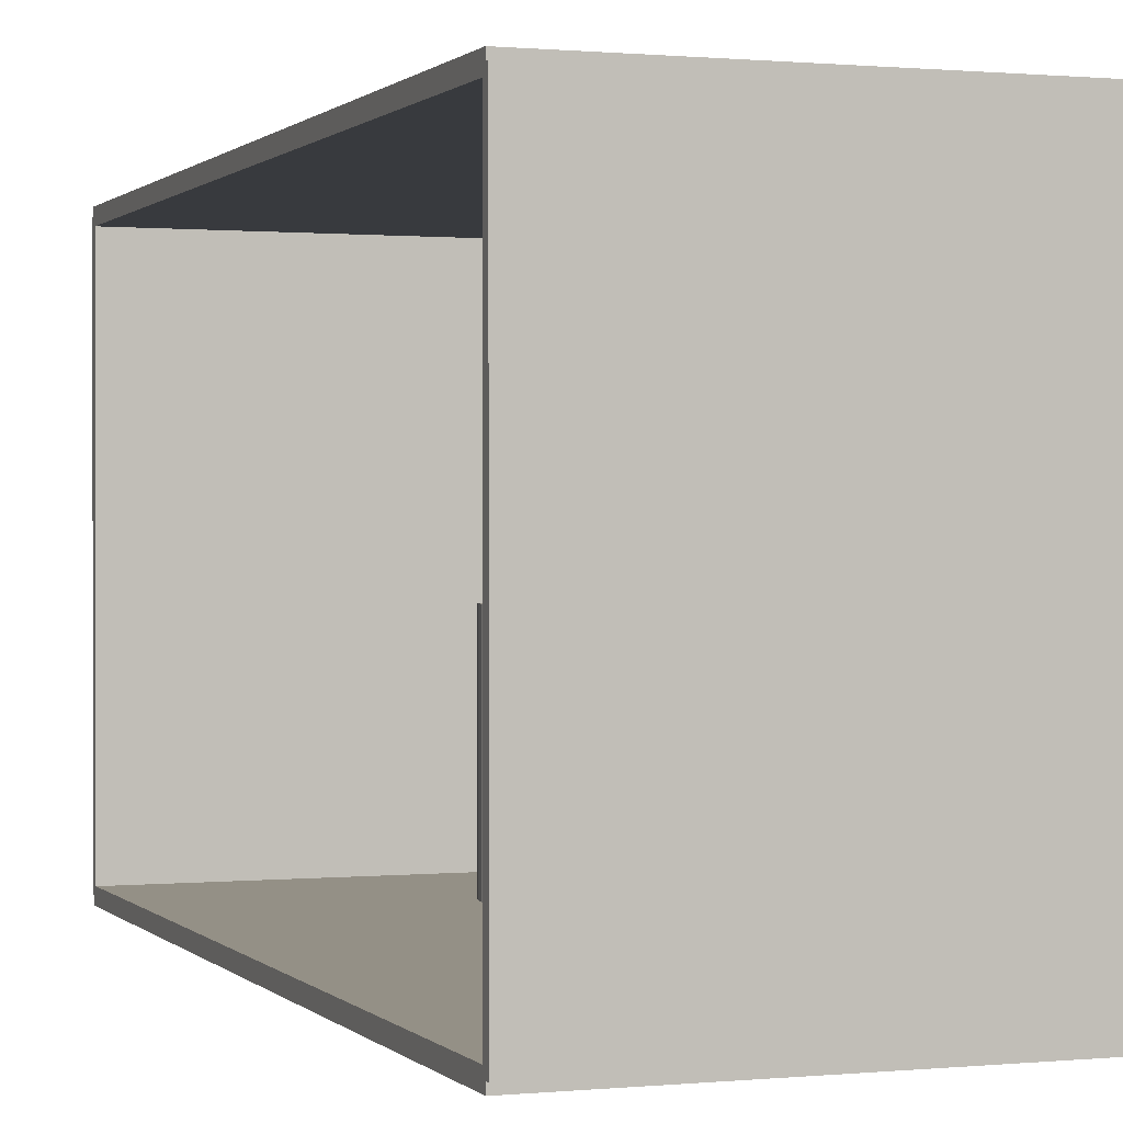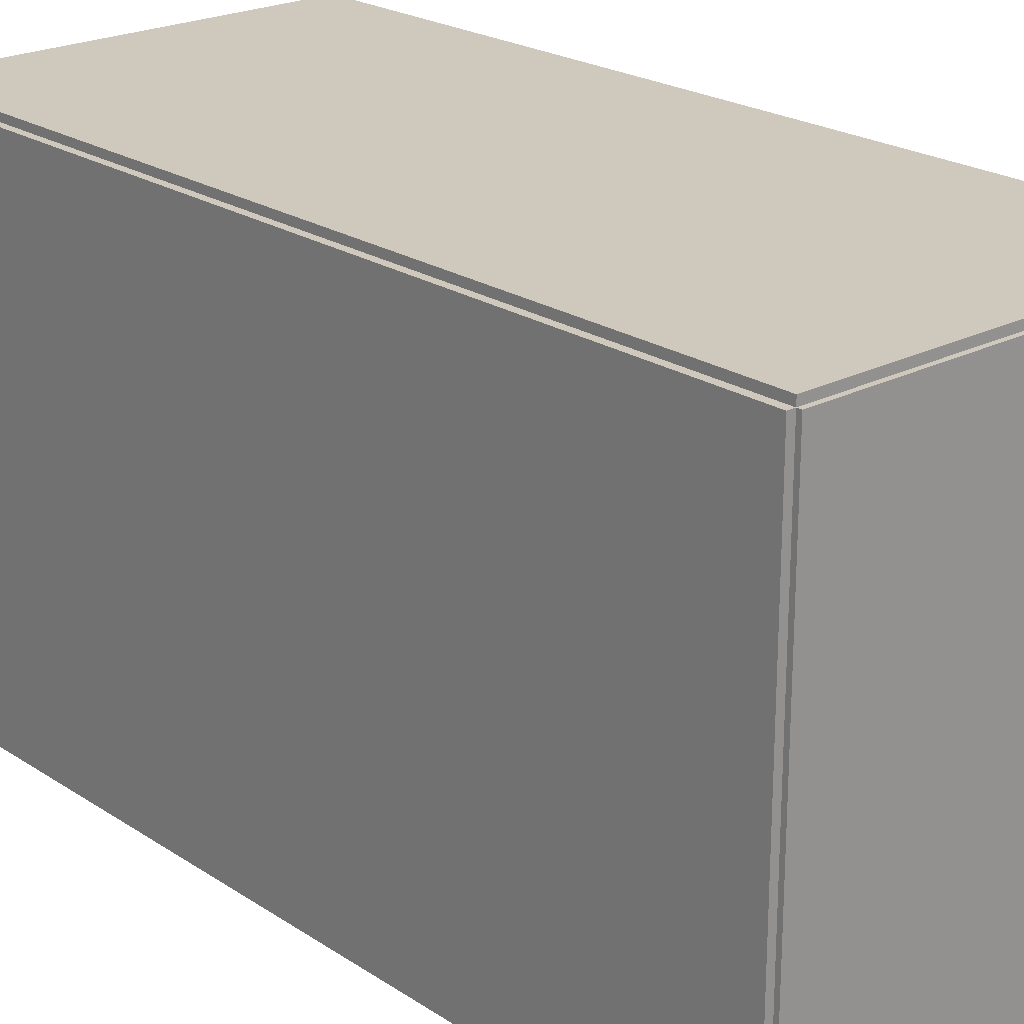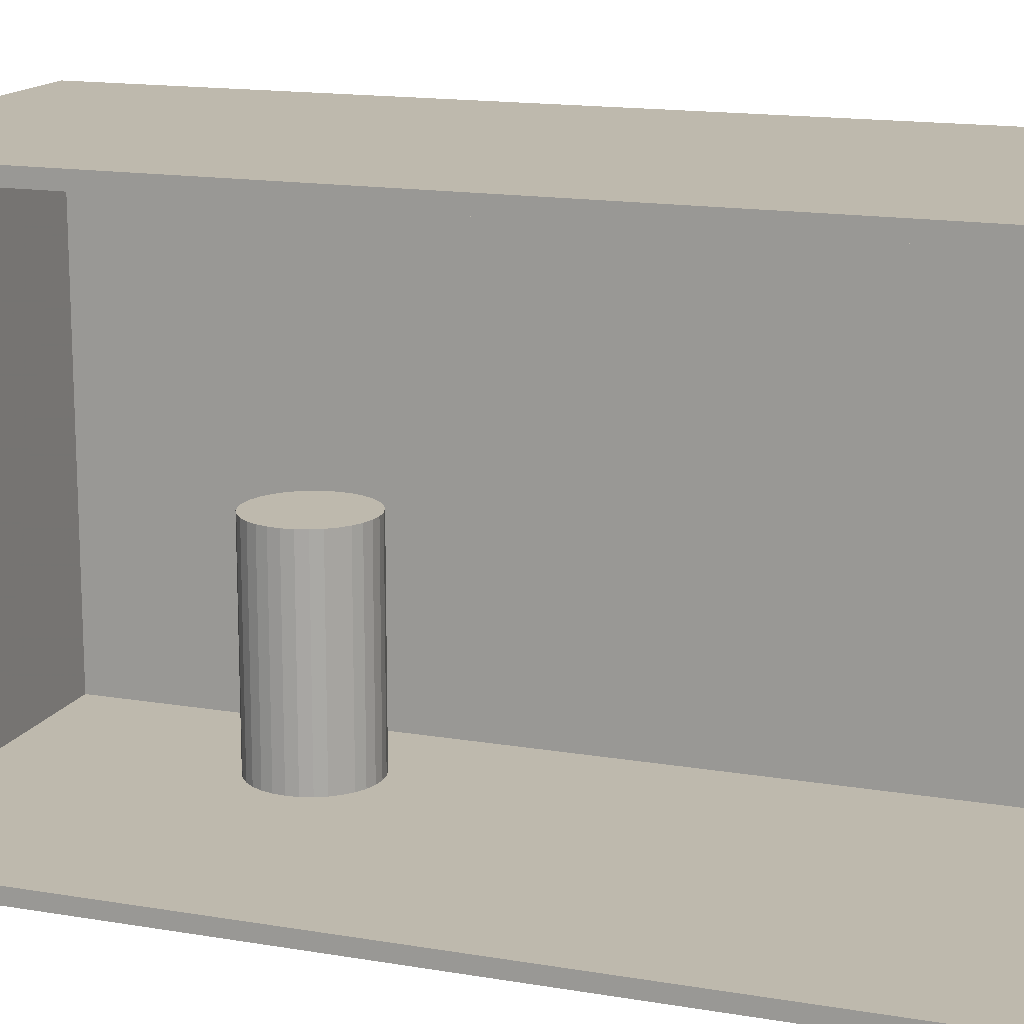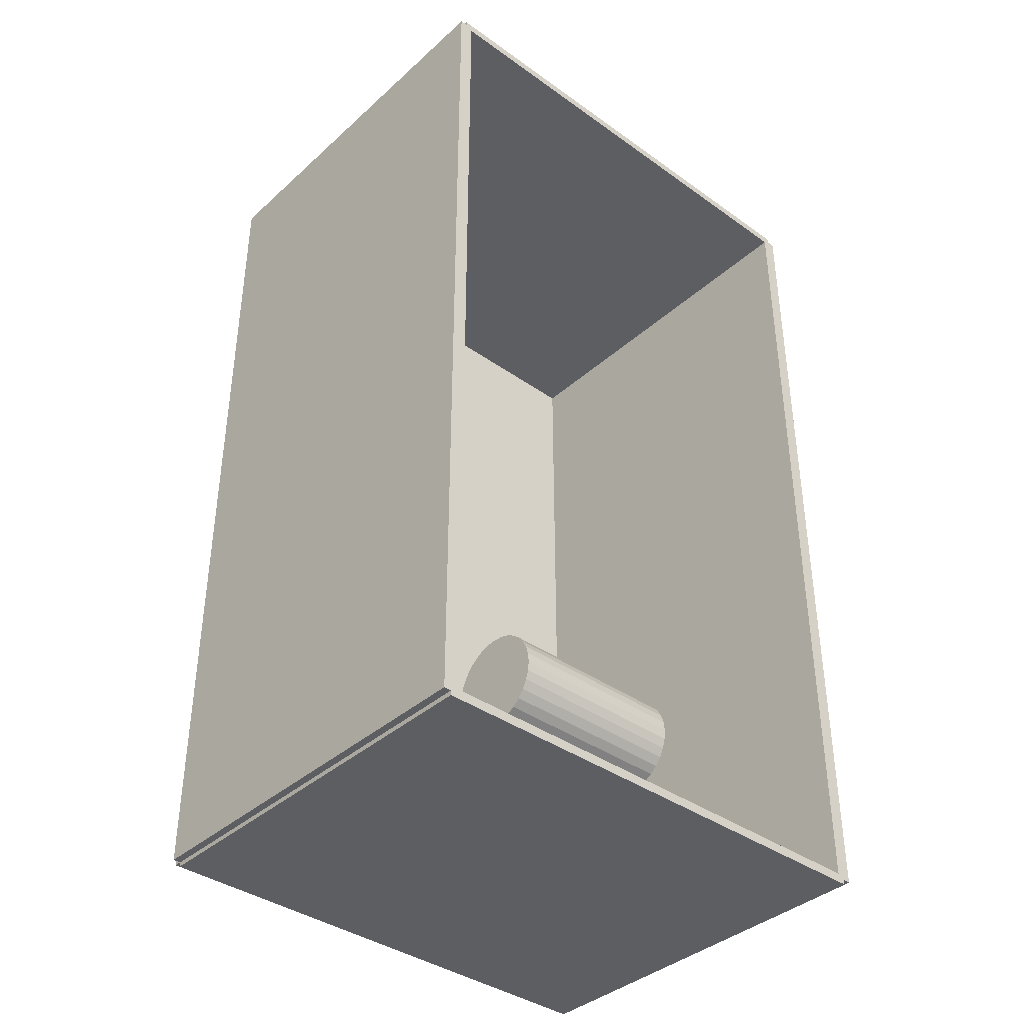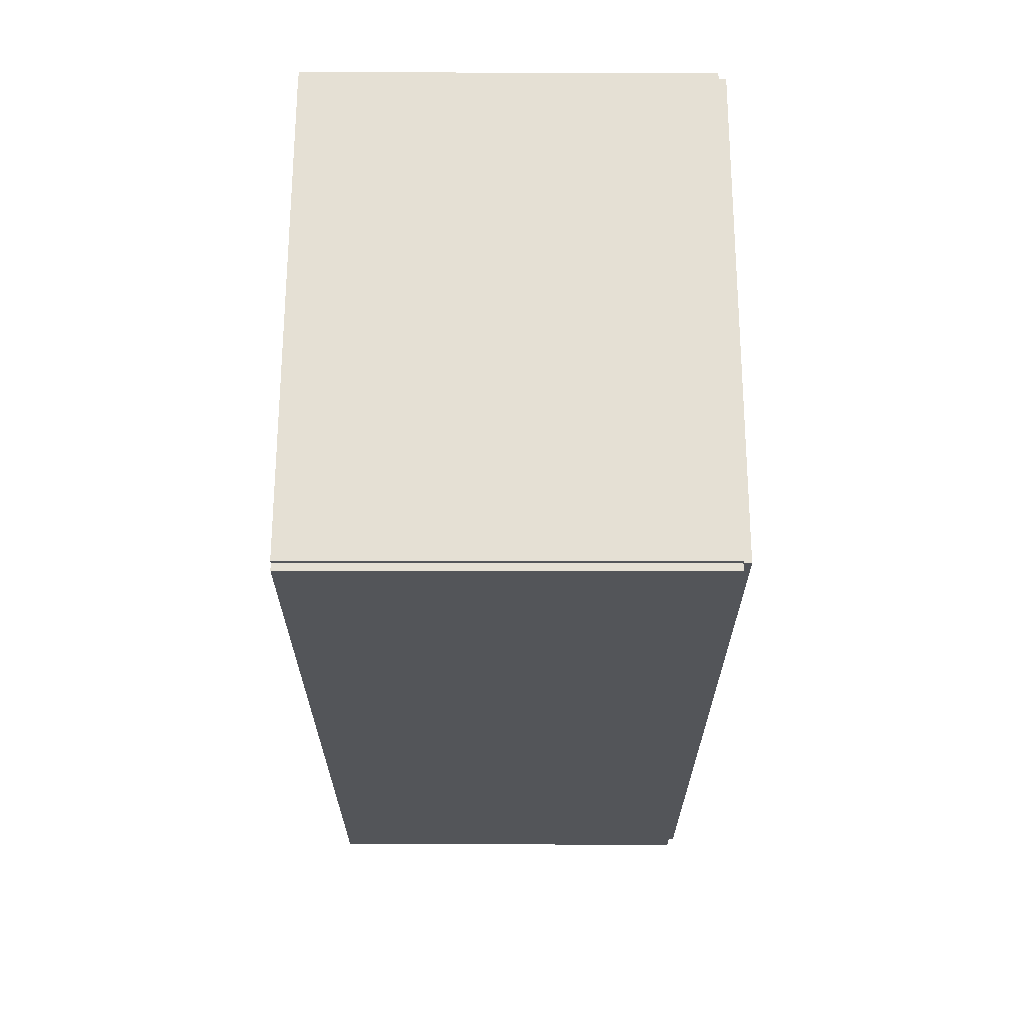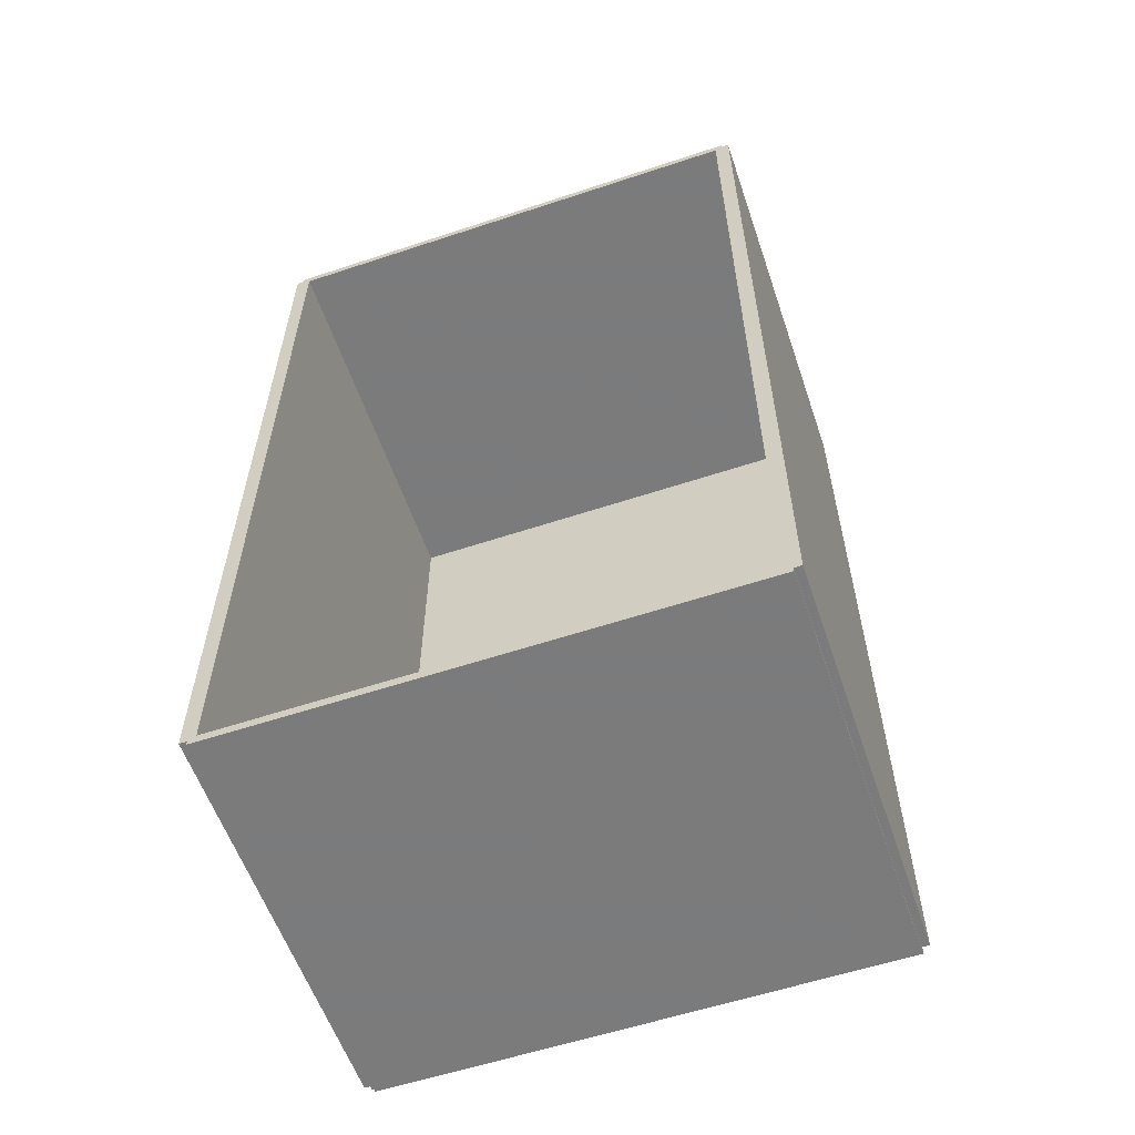
<metadata>
{"format":"obj","ext":"obj","renderer":"f3d","projection":"perspective","resolution":1024,"background":"white","views":[{"elev":0.6,"azim":159.8,"up":"+Z"},{"elev":22.4,"azim":-41.7,"up":"+Z"},{"elev":15.1,"azim":110.0,"up":"+Z"},{"elev":-38.6,"azim":48.2,"up":"+Y"},{"elev":65.5,"azim":-179.9,"up":"+Y"},{"elev":-58.4,"azim":108.9,"up":"+Y"}]}
</metadata>
<code>
v -0.07483 -0.1667 -0.002765
v -0.07483 -0.1667 0.002765
v -0.07483 0.1667 -0.002765
v -0.07483 0.1667 0.002765
v 0.07483 -0.1667 -0.002765
v 0.07483 -0.1667 0.002765
v 0.07483 0.1667 -0.002765
v 0.07483 0.1667 0.002765
v -0.07206 -0.1667 0
v -0.07759 -0.1667 0
v -0.07206 0.1667 0
v -0.07759 0.1667 0
v -0.07206 -0.1667 0.1875
v -0.07759 -0.1667 0.1875
v -0.07206 0.1667 0.1875
v -0.07759 0.1667 0.1875
v -0.07483 0.165 0.1875
v -0.07483 0.1684 0.1875
v -0.07483 0.165 0
v -0.07483 0.1684 0
v 0.07483 0.165 0.1875
v 0.07483 0.1684 0.1875
v 0.07483 0.165 0
v 0.07483 0.1684 0
v -0.07483 -0.165 0
v -0.07483 -0.1684 0
v -0.07483 -0.165 0.1875
v -0.07483 -0.1684 0.1875
v 0.07483 -0.165 0
v 0.07483 -0.1684 0
v 0.07483 -0.165 0.1875
v 0.07483 -0.1684 0.1875
v -0.07483 -0.1667 0.1847
v -0.07483 -0.1667 0.1903
v -0.07483 0.1667 0.1847
v -0.07483 0.1667 0.1903
v 0.07483 -0.1667 0.1847
v 0.07483 -0.1667 0.1903
v 0.07483 0.1667 0.1847
v 0.07483 0.1667 0.1903
v -0.02497 -0.06779 0.005531
v -0.004376 -0.06779 0.005531
v -0.004376 -0.06779 0.08219
v -0.02497 -0.06779 0.08219
v -0.004772 -0.06377 0.005531
v -0.004772 -0.06377 0.08219
v -0.005944 -0.0599 0.005531
v -0.005944 -0.0599 0.08219
v -0.007848 -0.05634 0.005531
v -0.007848 -0.05634 0.08219
v -0.01041 -0.05322 0.005531
v -0.01041 -0.05322 0.08219
v -0.01353 -0.05066 0.005531
v -0.01353 -0.05066 0.08219
v -0.01709 -0.04876 0.005531
v -0.01709 -0.04876 0.08219
v -0.02096 -0.04758 0.005531
v -0.02096 -0.04758 0.08219
v -0.02497 -0.04719 0.005531
v -0.02497 -0.04719 0.08219
v -0.02899 -0.04758 0.005531
v -0.02899 -0.04758 0.08219
v -0.03286 -0.04876 0.005531
v -0.03286 -0.04876 0.08219
v -0.03642 -0.05066 0.005531
v -0.03642 -0.05066 0.08219
v -0.03954 -0.05322 0.005531
v -0.03954 -0.05322 0.08219
v -0.0421 -0.05634 0.005531
v -0.0421 -0.05634 0.08219
v -0.044 -0.0599 0.005531
v -0.044 -0.0599 0.08219
v -0.04518 -0.06377 0.005531
v -0.04518 -0.06377 0.08219
v -0.04557 -0.06779 0.005531
v -0.04557 -0.06779 0.08219
v -0.04518 -0.0718 0.005531
v -0.04518 -0.0718 0.08219
v -0.044 -0.07567 0.005531
v -0.044 -0.07567 0.08219
v -0.0421 -0.07923 0.005531
v -0.0421 -0.07923 0.08219
v -0.03954 -0.08235 0.005531
v -0.03954 -0.08235 0.08219
v -0.03642 -0.08491 0.005531
v -0.03642 -0.08491 0.08219
v -0.03286 -0.08682 0.005531
v -0.03286 -0.08682 0.08219
v -0.02899 -0.08799 0.005531
v -0.02899 -0.08799 0.08219
v -0.02497 -0.08838 0.005531
v -0.02497 -0.08838 0.08219
v -0.02096 -0.08799 0.005531
v -0.02096 -0.08799 0.08219
v -0.01709 -0.08682 0.005531
v -0.01709 -0.08682 0.08219
v -0.01353 -0.08491 0.005531
v -0.01353 -0.08491 0.08219
v -0.01041 -0.08235 0.005531
v -0.01041 -0.08235 0.08219
v -0.007848 -0.07923 0.005531
v -0.007848 -0.07923 0.08219
v -0.005944 -0.07567 0.005531
v -0.005944 -0.07567 0.08219
v -0.004772 -0.0718 0.005531
v -0.004772 -0.0718 0.08219
f 2 4 1
f 5 2 1
f 1 4 3
f 3 5 1
f 2 8 4
f 6 2 5
f 6 8 2
f 4 8 3
f 7 5 3
f 3 8 7
f 7 6 5
f 8 6 7
f 10 12 9
f 13 10 9
f 9 12 11
f 11 13 9
f 10 16 12
f 14 10 13
f 14 16 10
f 12 16 11
f 15 13 11
f 11 16 15
f 15 14 13
f 16 14 15
f 18 20 17
f 21 18 17
f 17 20 19
f 19 21 17
f 18 24 20
f 22 18 21
f 22 24 18
f 20 24 19
f 23 21 19
f 19 24 23
f 23 22 21
f 24 22 23
f 26 28 25
f 29 26 25
f 25 28 27
f 27 29 25
f 26 32 28
f 30 26 29
f 30 32 26
f 28 32 27
f 31 29 27
f 27 32 31
f 31 30 29
f 32 30 31
f 34 36 33
f 37 34 33
f 33 36 35
f 35 37 33
f 34 40 36
f 38 34 37
f 38 40 34
f 36 40 35
f 39 37 35
f 35 40 39
f 39 38 37
f 40 38 39
f 42 41 45
f 42 45 43
f 43 45 46
f 43 46 44
f 45 41 47
f 45 47 46
f 46 47 48
f 46 48 44
f 47 41 49
f 47 49 48
f 48 49 50
f 48 50 44
f 49 41 51
f 49 51 50
f 50 51 52
f 50 52 44
f 51 41 53
f 51 53 52
f 52 53 54
f 52 54 44
f 53 41 55
f 53 55 54
f 54 55 56
f 54 56 44
f 55 41 57
f 55 57 56
f 56 57 58
f 56 58 44
f 57 41 59
f 57 59 58
f 58 59 60
f 58 60 44
f 59 41 61
f 59 61 60
f 60 61 62
f 60 62 44
f 61 41 63
f 61 63 62
f 62 63 64
f 62 64 44
f 63 41 65
f 63 65 64
f 64 65 66
f 64 66 44
f 65 41 67
f 65 67 66
f 66 67 68
f 66 68 44
f 67 41 69
f 67 69 68
f 68 69 70
f 68 70 44
f 69 41 71
f 69 71 70
f 70 71 72
f 70 72 44
f 71 41 73
f 71 73 72
f 72 73 74
f 72 74 44
f 73 41 75
f 73 75 74
f 74 75 76
f 74 76 44
f 75 41 77
f 75 77 76
f 76 77 78
f 76 78 44
f 77 41 79
f 77 79 78
f 78 79 80
f 78 80 44
f 79 41 81
f 79 81 80
f 80 81 82
f 80 82 44
f 81 41 83
f 81 83 82
f 82 83 84
f 82 84 44
f 83 41 85
f 83 85 84
f 84 85 86
f 84 86 44
f 85 41 87
f 85 87 86
f 86 87 88
f 86 88 44
f 87 41 89
f 87 89 88
f 88 89 90
f 88 90 44
f 89 41 91
f 89 91 90
f 90 91 92
f 90 92 44
f 91 41 93
f 91 93 92
f 92 93 94
f 92 94 44
f 93 41 95
f 93 95 94
f 94 95 96
f 94 96 44
f 95 41 97
f 95 97 96
f 96 97 98
f 96 98 44
f 97 41 99
f 97 99 98
f 98 99 100
f 98 100 44
f 99 41 101
f 99 101 100
f 100 101 102
f 100 102 44
f 101 41 103
f 101 103 102
f 102 103 104
f 102 104 44
f 103 41 105
f 103 105 104
f 104 105 106
f 104 106 44
f 105 41 42
f 105 42 106
f 106 42 43
f 106 43 44

</code>
